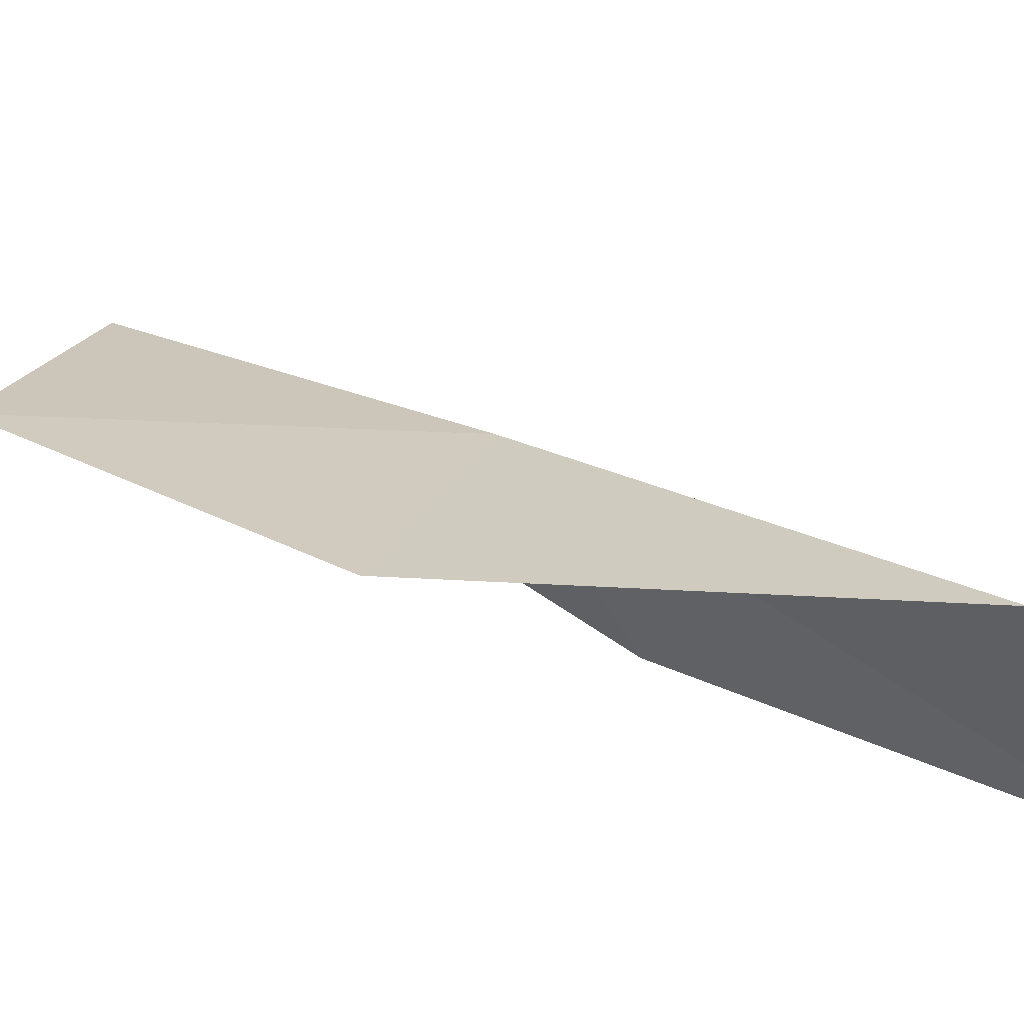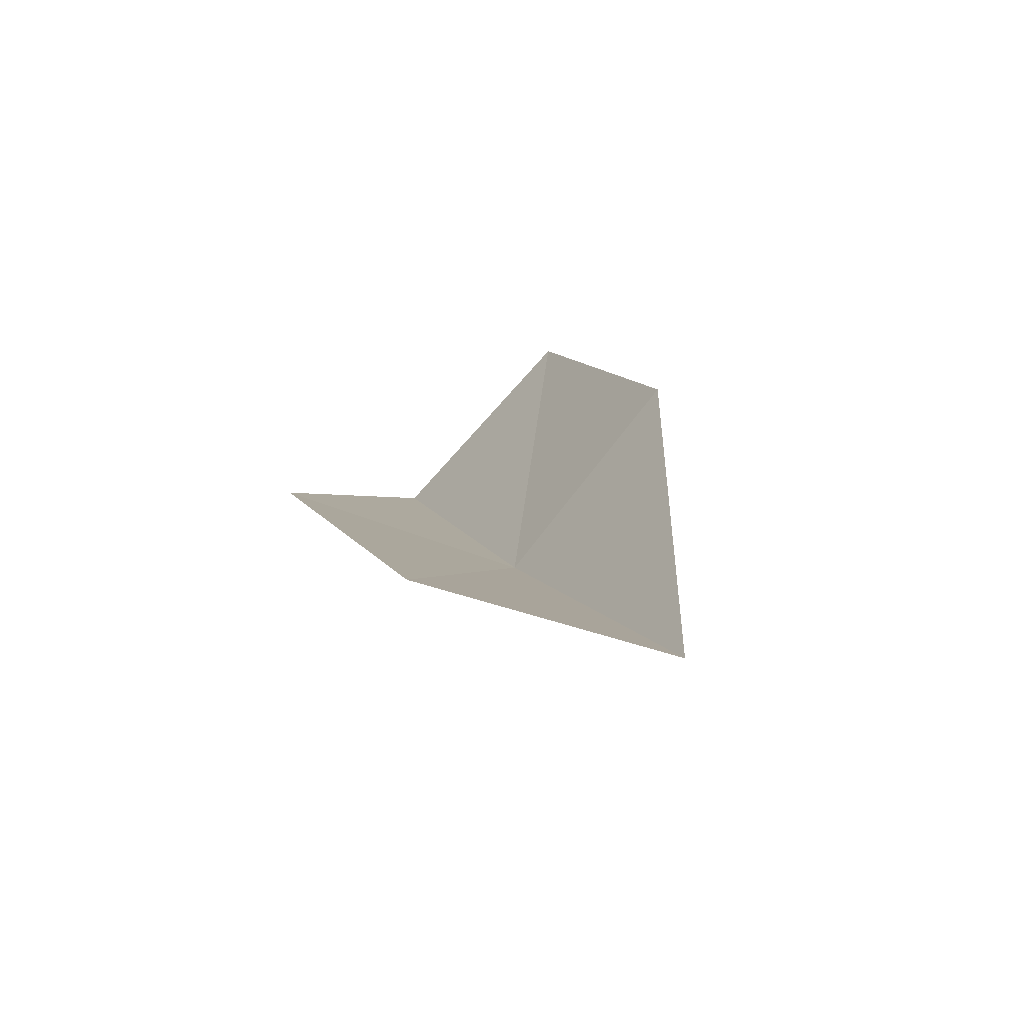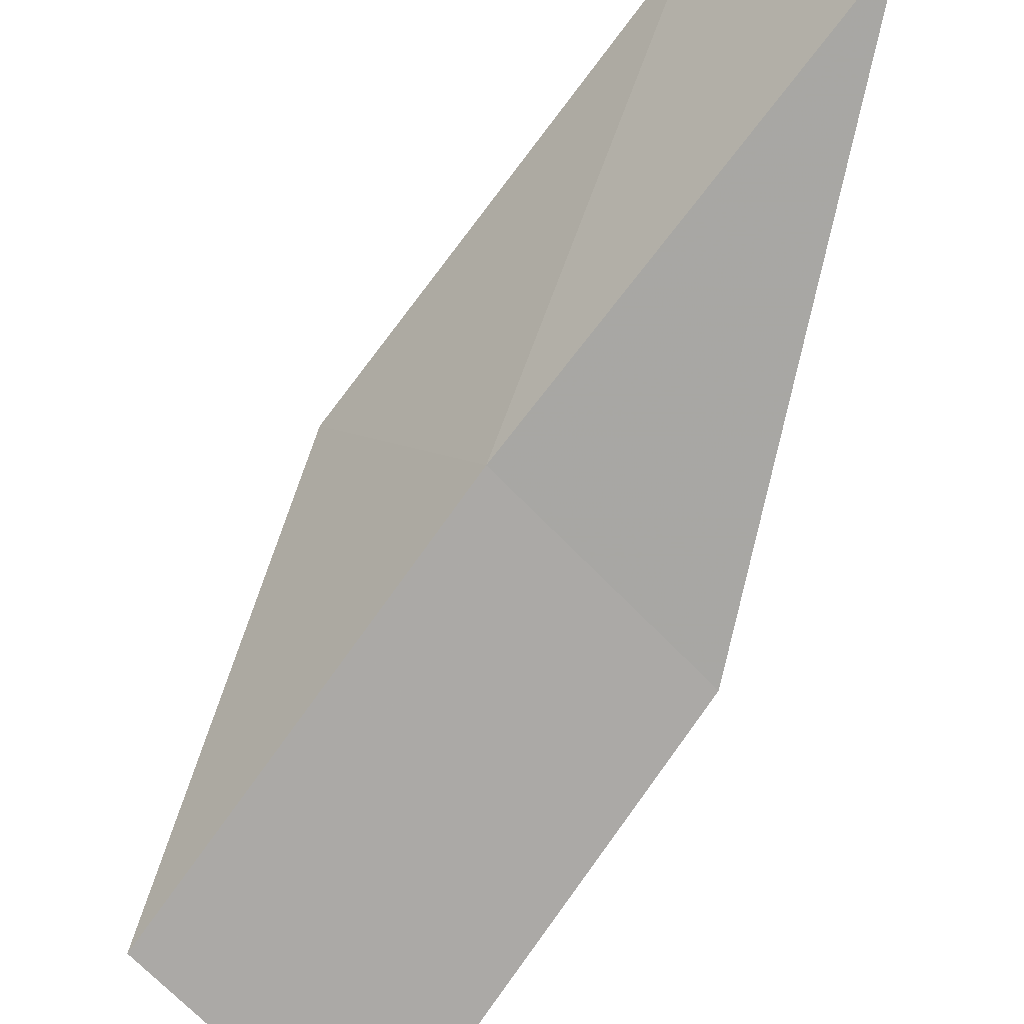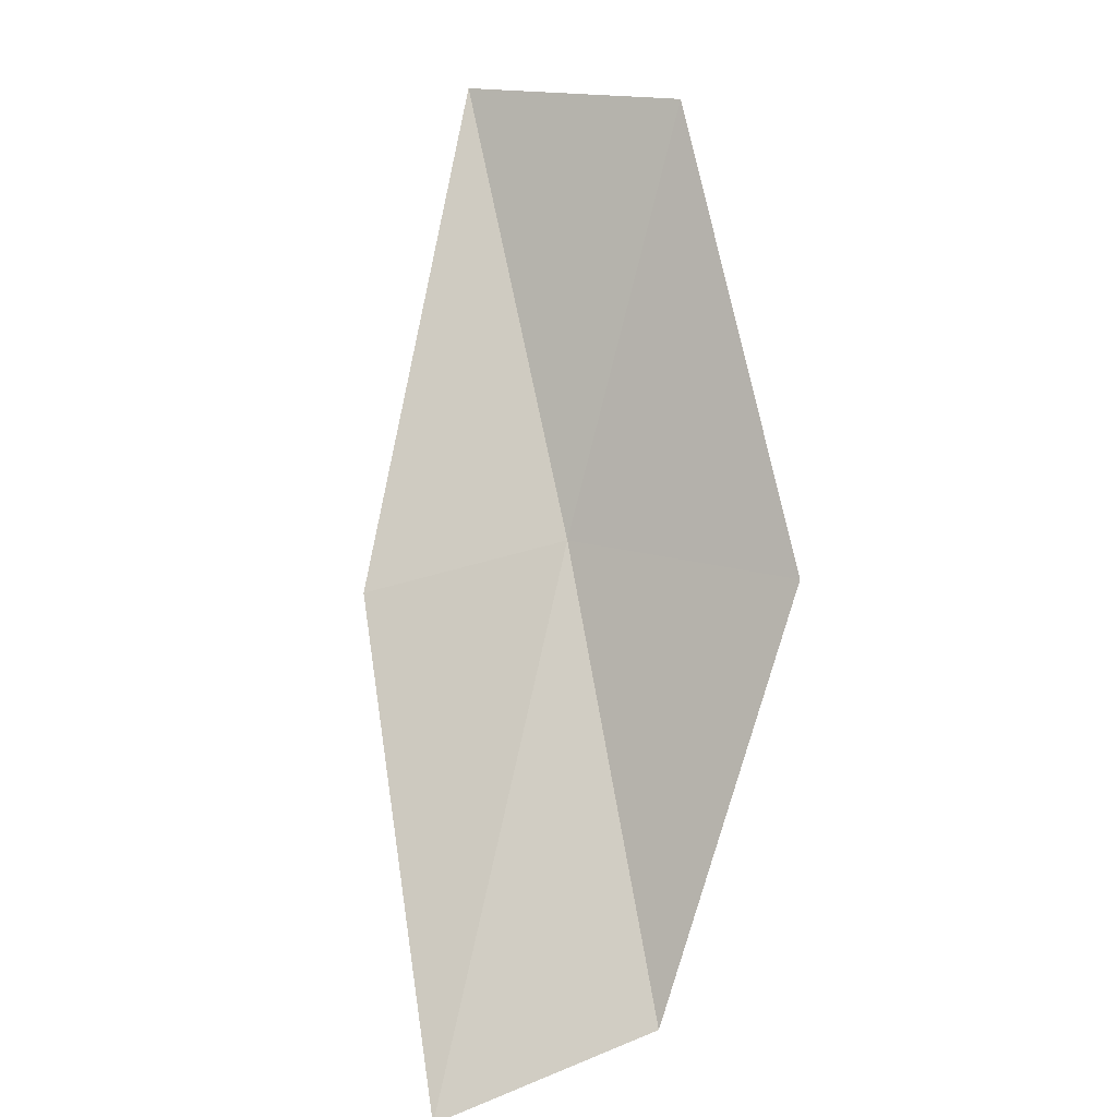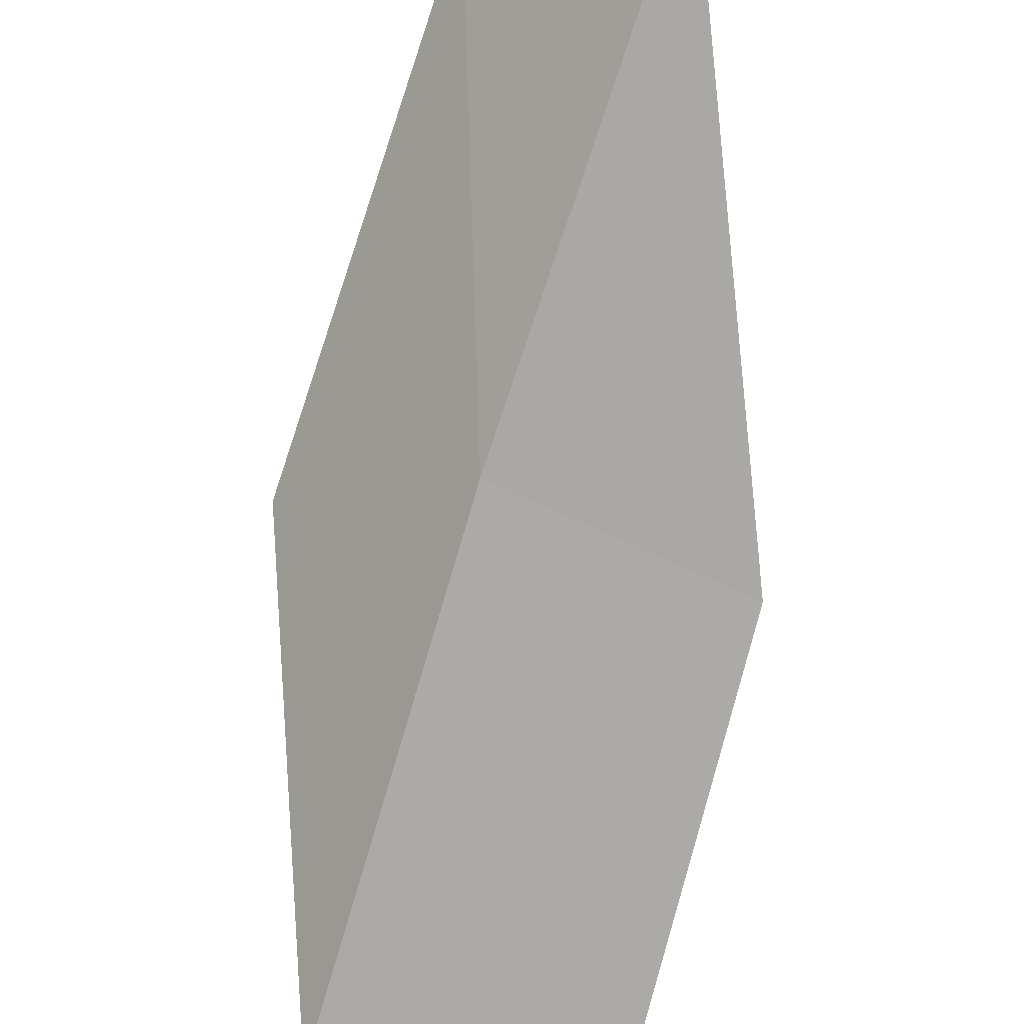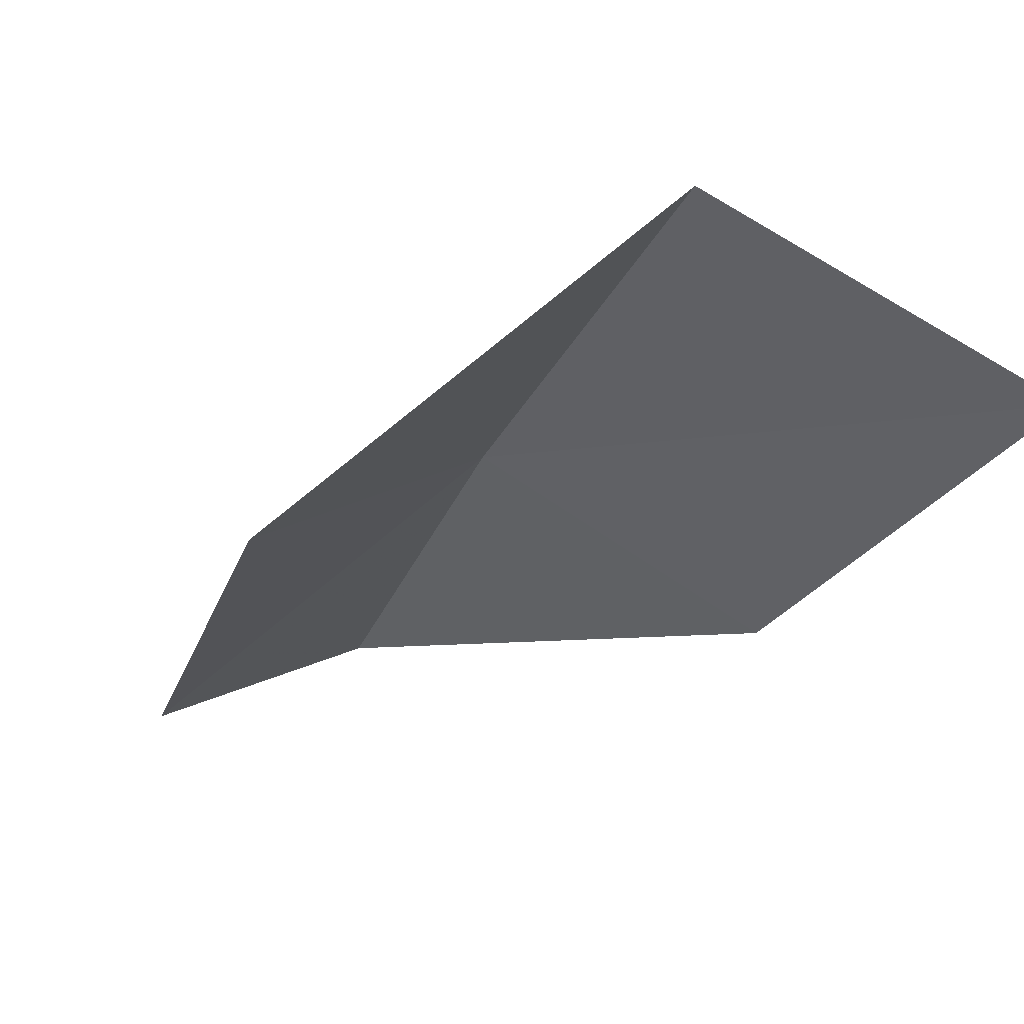
<metadata>
{"format":"obj","ext":"obj","renderer":"f3d","projection":"perspective","resolution":1024,"background":"white","views":[{"elev":-23.8,"azim":121.2,"up":"+Y"},{"elev":73.8,"azim":153.6,"up":"+Z"},{"elev":68.2,"azim":-141.5,"up":"+Y"},{"elev":17.6,"azim":-15.5,"up":"+Z"},{"elev":69.9,"azim":-164.3,"up":"+Y"},{"elev":-50.7,"azim":157.9,"up":"+Y"}]}
</metadata>
<code>
v 26.8 -21.94 88.06
v 24.38 -23.11 88.06
v 26.35 -19.49 92.57
v 28.23 -21.22 92.57
v 28.69 -23.86 88.06
v 24.46 -25.58 83.55
v 27.06 -24.48 83.55
f 1 3 2
f 1 5 4
f 1 4 3
f 1 6 7
f 1 2 6
f 1 7 5

</code>
